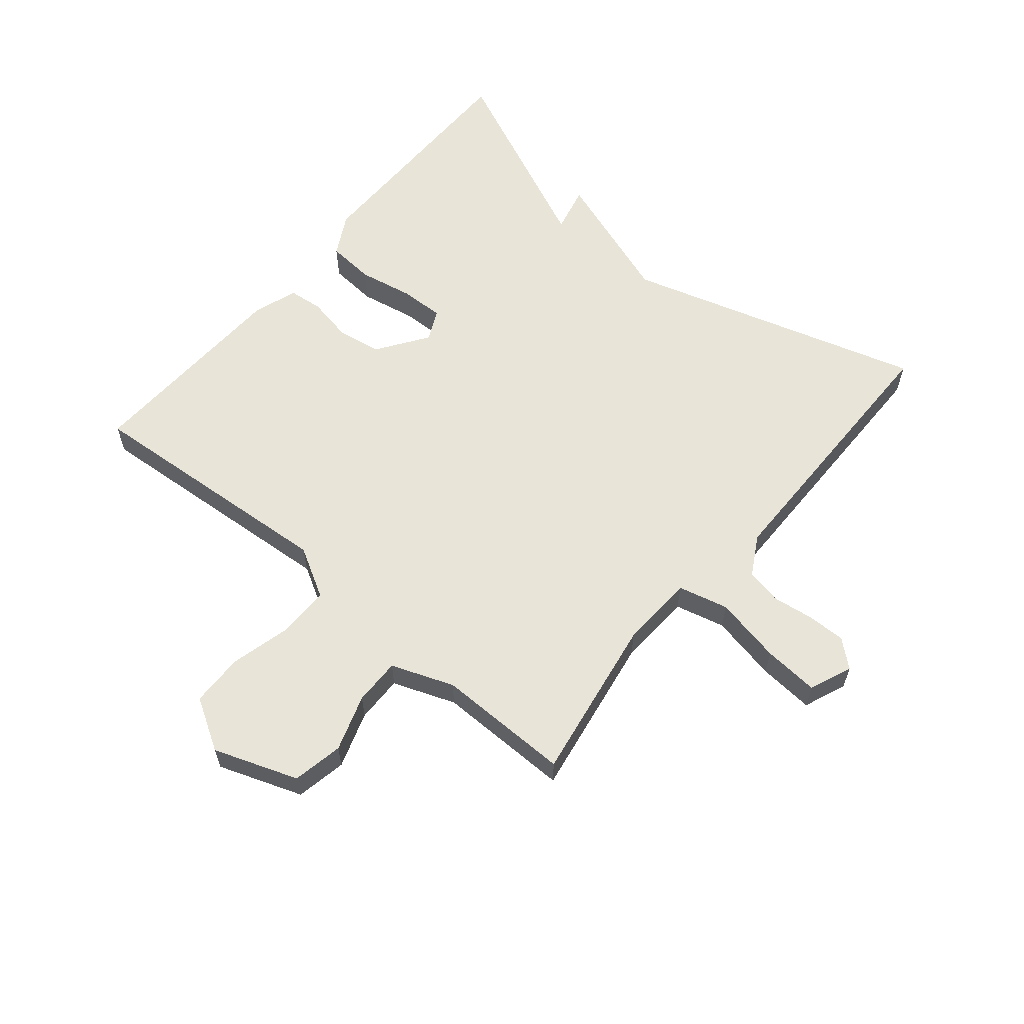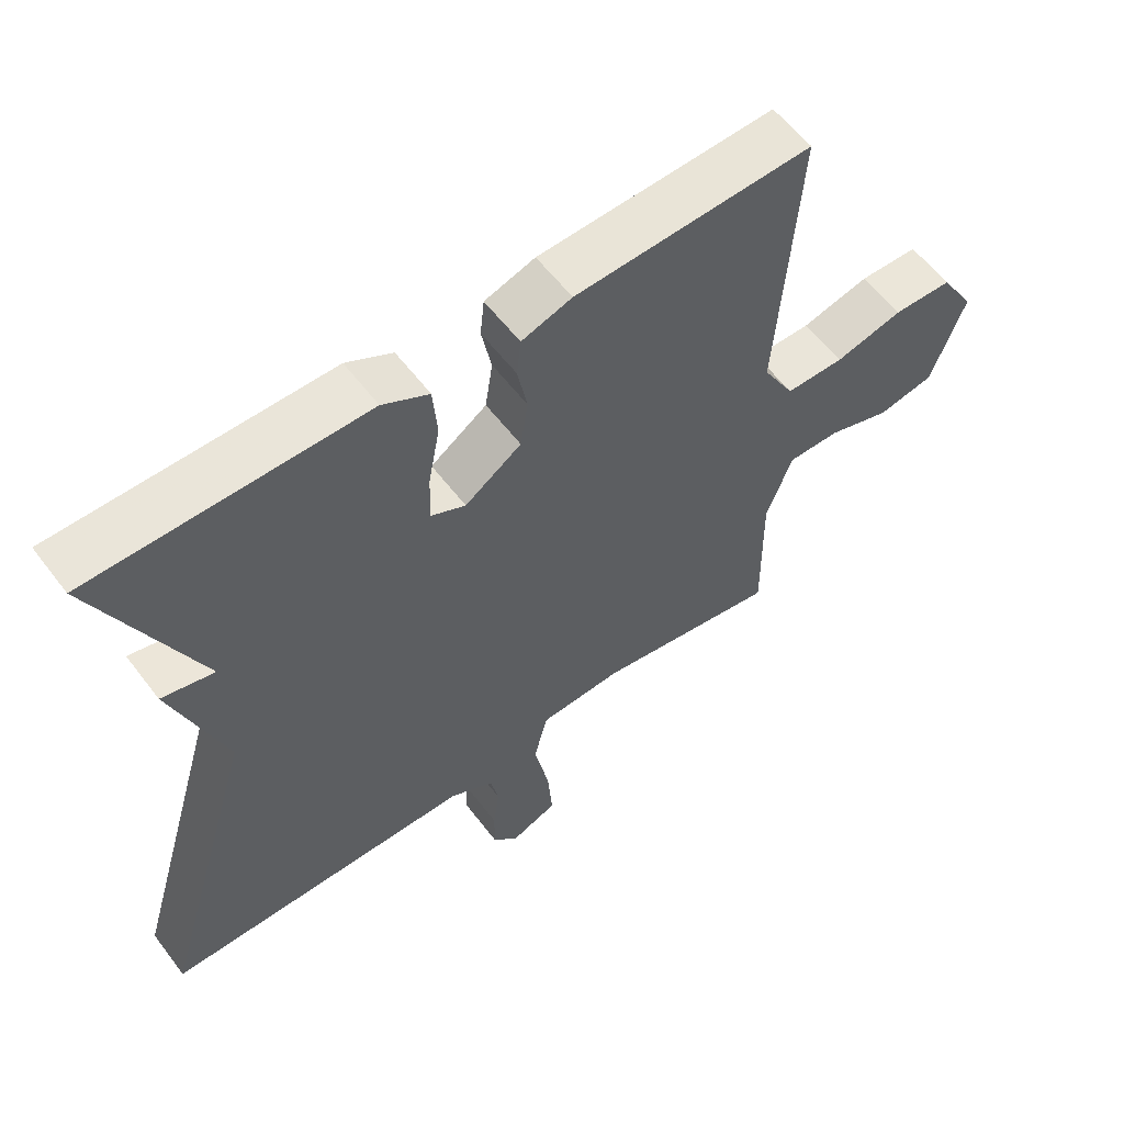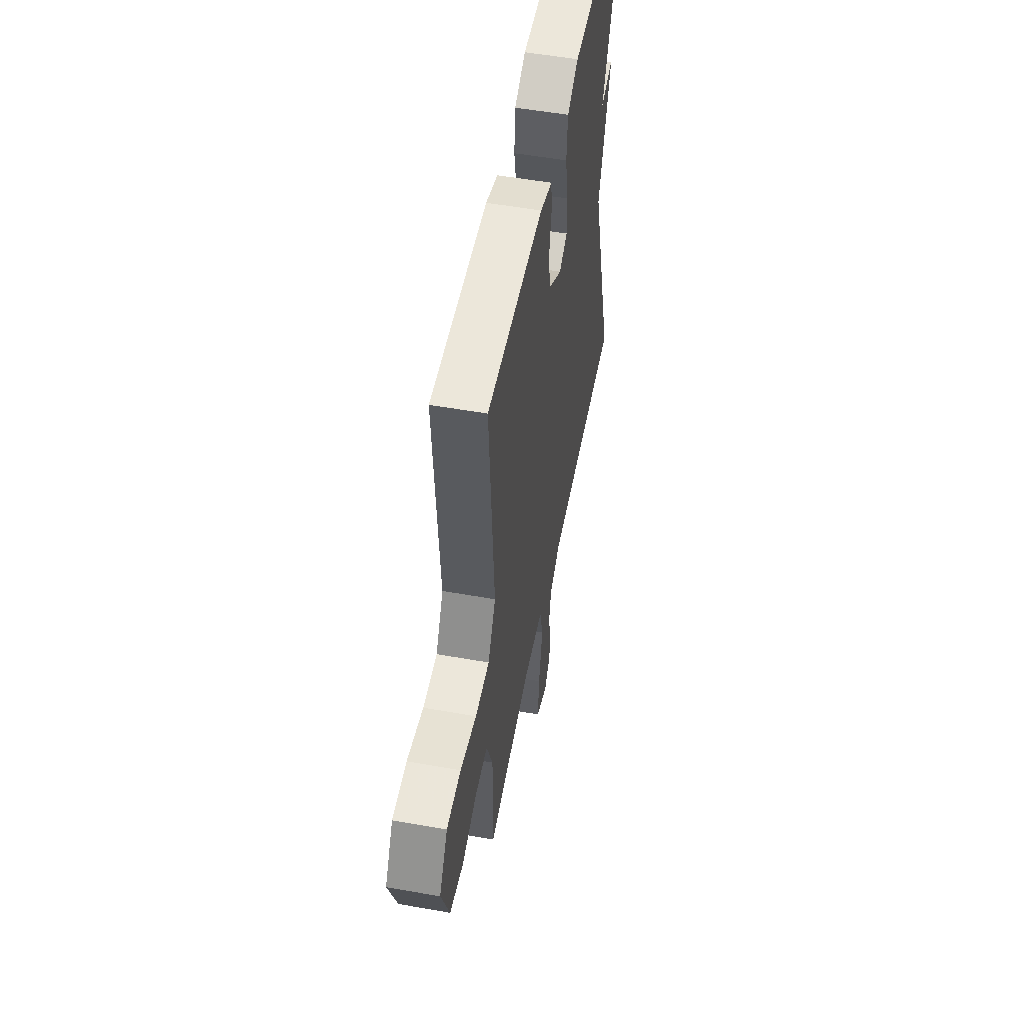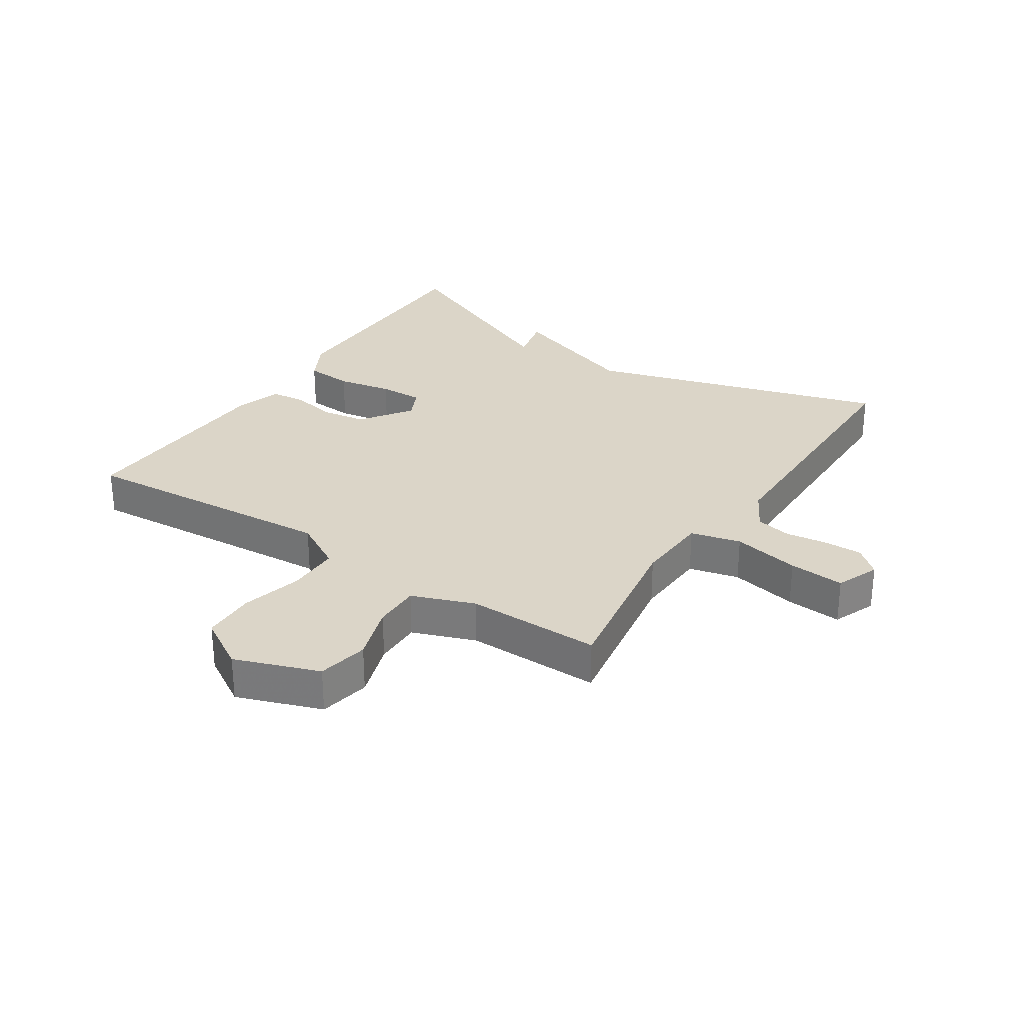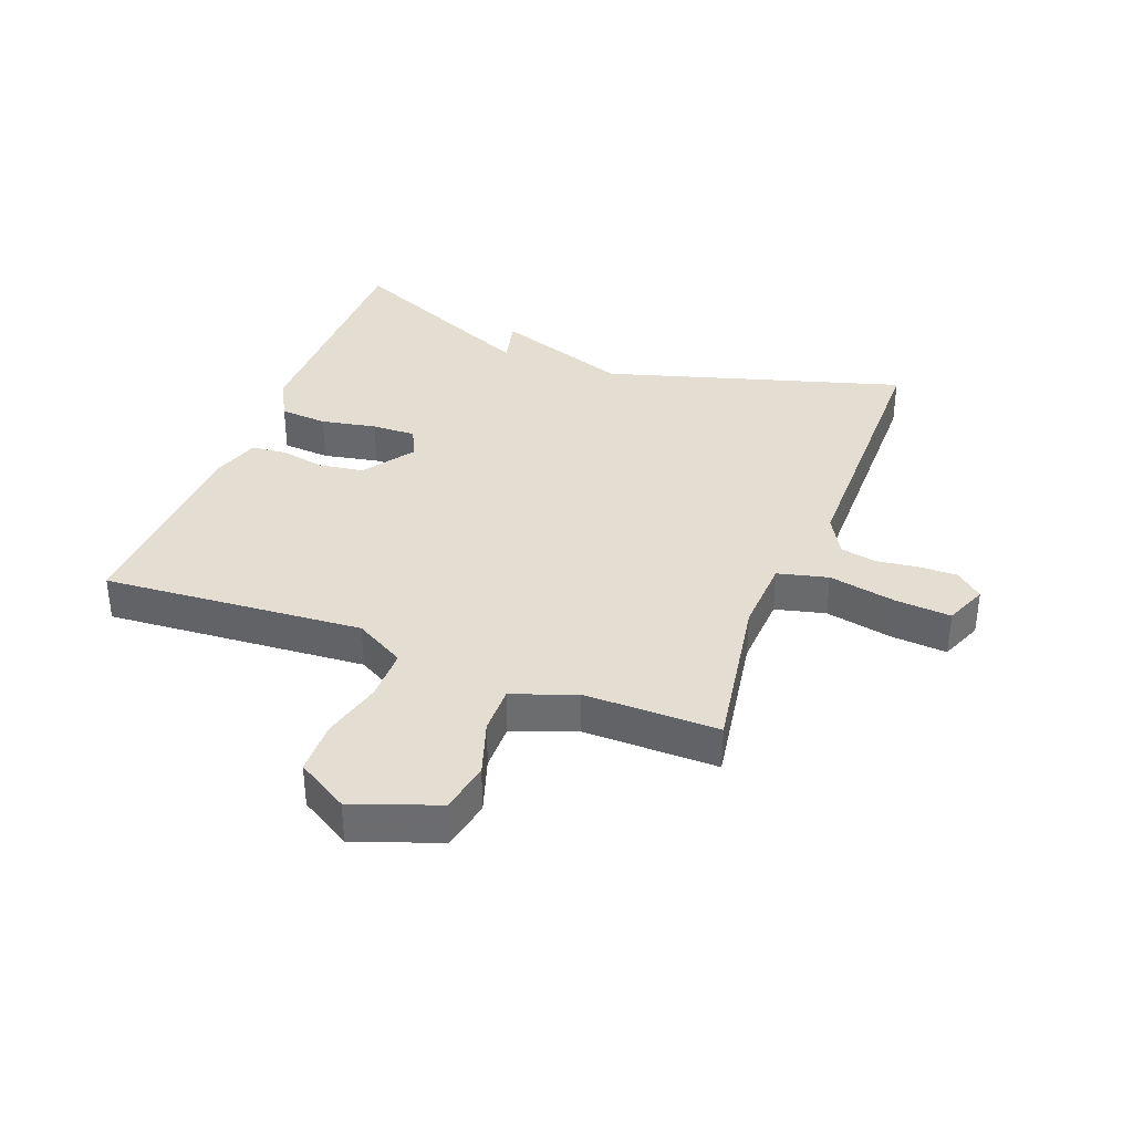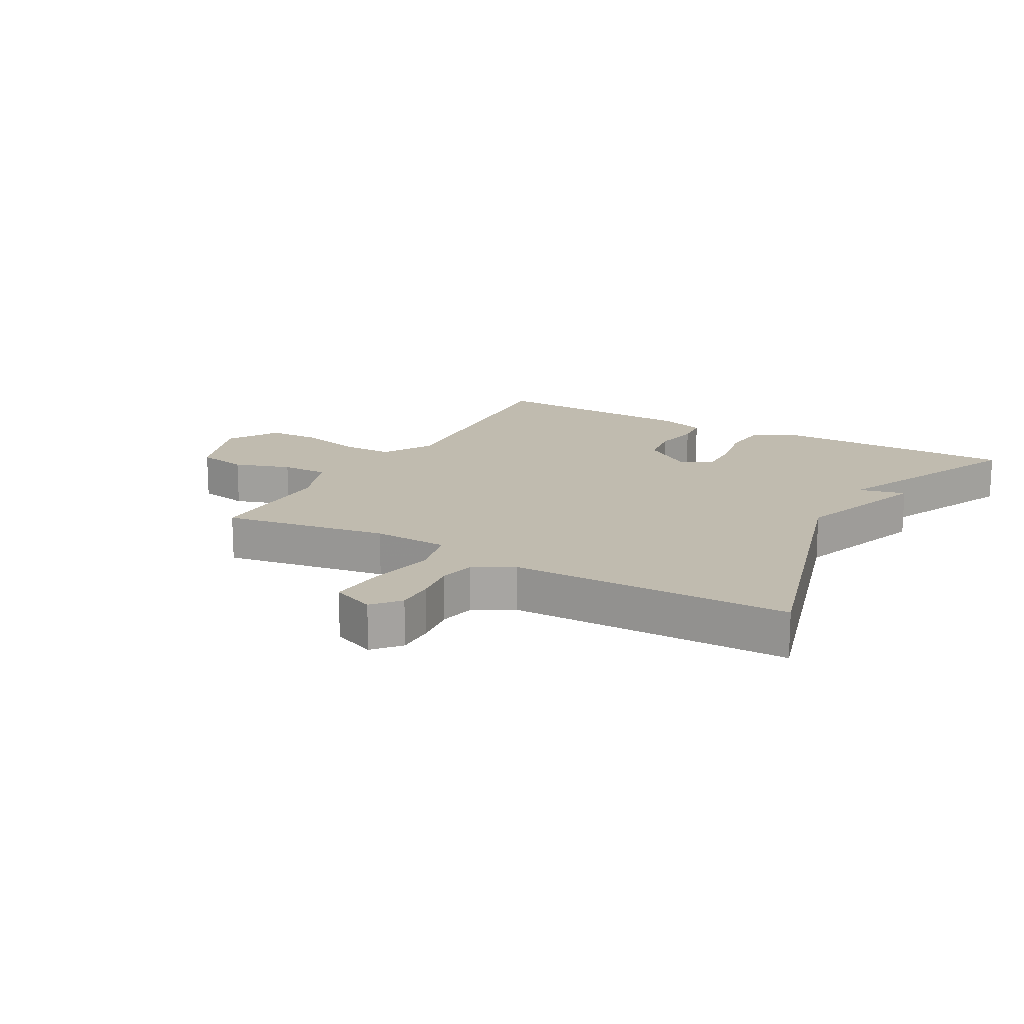
<metadata>
{"format":"obj","ext":"obj","renderer":"f3d","projection":"perspective","resolution":1024,"background":"white","views":[{"elev":60.4,"azim":129.8,"up":"+Y"},{"elev":58.4,"azim":-36.9,"up":"+Z"},{"elev":53.1,"azim":100.8,"up":"+Z"},{"elev":29.5,"azim":123.3,"up":"+Y"},{"elev":36.1,"azim":110.9,"up":"+Y"},{"elev":16.1,"azim":-150.7,"up":"+Y"}]}
</metadata>
<code>
v 0.5 0.07 0.5
v 0.469 0.07 0.08
v 0.515 0.07 -0.001
v 0.6 0.07 -0.001
v 0.698 0.07 0.024
v 0.784 0.07 0.022
v 0.834 0.07 -0.061
v 0.785 0.07 -0.197
v 0.703 0.07 -0.213
v 0.612 0.07 -0.183
v 0.536 0.07 -0.182
v 0.498 0.07 -0.283
v 0.5 0.07 -0.5
v 0.234 0.07 -0.456
v 0.113 0.07 -0.462
v 0.093 0.07 -0.543
v 0.115 0.07 -0.652
v 0.122 0.07 -0.742
v 0.053 0.07 -0.77
v 0.016 0.07 -0.727
v 0.017 0.07 -0.665
v 0.026 0.07 -0.598
v 0.014 0.07 -0.54
v -0.05 0.07 -0.504
v -0.5 0.07 -0.5
v -0.357 0.07 -0.019
v -0.433 0.07 0.199
v -0.357 0.07 0.181
v -0.5 0.07 0.5
v -0.106 0.07 0.501
v -0.039 0.07 0.465
v -0.033 0.07 0.388
v -0.05 0.07 0.299
v -0.052 0.07 0.228
v -0.002 0.07 0.204
v 0.08 0.07 0.261
v 0.091 0.07 0.333
v 0.077 0.07 0.406
v 0.083 0.07 0.462
v 0.156 0.07 0.486
v 0.5 0 0.5
v 0.469 0 0.08
v 0.515 0 -0.001
v 0.6 0 -0.001
v 0.698 0 0.024
v 0.784 0 0.022
v 0.834 0 -0.061
v 0.785 0 -0.197
v 0.703 0 -0.213
v 0.612 0 -0.183
v 0.536 0 -0.182
v 0.498 0 -0.283
v 0.5 0 -0.5
v 0.234 0 -0.456
v 0.113 0 -0.462
v 0.093 0 -0.543
v 0.115 0 -0.652
v 0.122 0 -0.742
v 0.053 0 -0.77
v 0.016 0 -0.727
v 0.017 0 -0.665
v 0.026 0 -0.598
v 0.014 0 -0.54
v -0.05 0 -0.504
v -0.5 0 -0.5
v -0.357 0 -0.019
v -0.433 0 0.199
v -0.357 0 0.181
v -0.5 0 0.5
v -0.106 0 0.501
v -0.039 0 0.465
v -0.033 0 0.388
v -0.05 0 0.299
v -0.052 0 0.228
v -0.002 0 0.204
v 0.08 0 0.261
v 0.091 0 0.333
v 0.077 0 0.406
v 0.083 0 0.462
v 0.156 0 0.486
f 40 1 2
f 39 40 2
f 38 39 2
f 37 38 2
f 36 37 2 3
f 35 36 3
f 31 32 33
f 30 31 33
f 29 30 33
f 28 29 33
f 28 33 34
f 26 27 28
f 26 28 34 35
f 26 35 3
f 25 26 3
f 24 25 3
f 20 21 22
f 19 20 22
f 18 19 22
f 17 18 22
f 16 17 22
f 15 16 22 23
f 12 13 14
f 11 12 14 15
f 8 9 10
f 7 8 10
f 6 7 10
f 5 6 10
f 4 5 10
f 4 10 11
f 24 3 4
f 23 24 4
f 15 23 4
f 4 11 15
f 42 41 80
f 42 80 79
f 42 79 78
f 42 78 77
f 43 42 77 76
f 43 76 75
f 73 72 71
f 73 71 70
f 73 70 69
f 73 69 68
f 74 73 68
f 68 67 66
f 75 74 68 66
f 43 75 66
f 43 66 65
f 43 65 64
f 62 61 60
f 62 60 59
f 62 59 58
f 62 58 57
f 62 57 56
f 63 62 56 55
f 54 53 52
f 55 54 52 51
f 50 49 48
f 50 48 47
f 50 47 46
f 50 46 45
f 50 45 44
f 51 50 44
f 44 43 64
f 44 64 63
f 44 63 55
f 55 51 44
f 1 41 42 2
f 2 42 43 3
f 3 43 44 4
f 4 44 45 5
f 5 45 46 6
f 6 46 47 7
f 7 47 48 8
f 8 48 49 9
f 9 49 50 10
f 10 50 51 11
f 11 51 52 12
f 12 52 53 13
f 13 53 54 14
f 14 54 55 15
f 15 55 56 16
f 16 56 57 17
f 17 57 58 18
f 18 58 59 19
f 19 59 60 20
f 20 60 61 21
f 21 61 62 22
f 22 62 63 23
f 23 63 64 24
f 24 64 65 25
f 25 65 66 26
f 26 66 67 27
f 27 67 68 28
f 28 68 69 29
f 29 69 70 30
f 30 70 71 31
f 31 71 72 32
f 32 72 73 33
f 33 73 74 34
f 34 74 75 35
f 35 75 76 36
f 36 76 77 37
f 37 77 78 38
f 38 78 79 39
f 39 79 80 40
f 40 80 41 1

</code>
